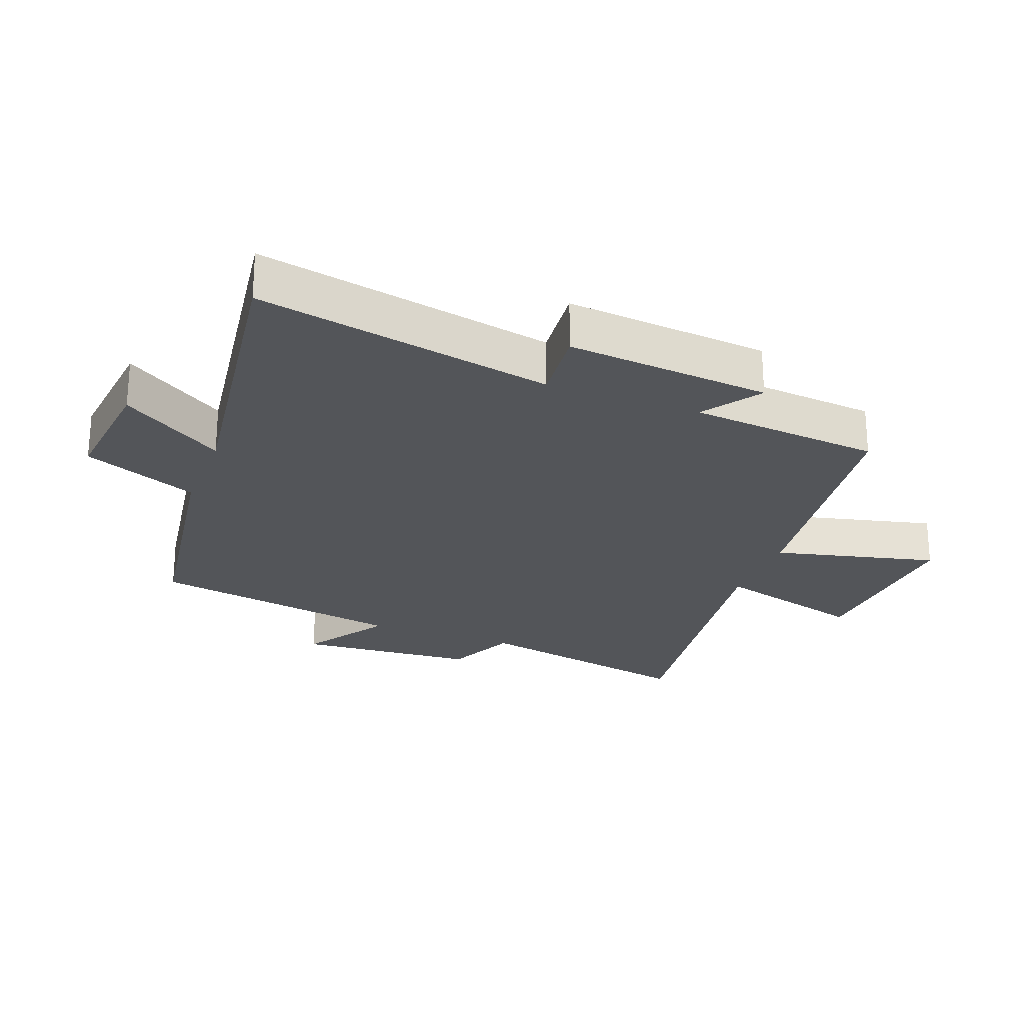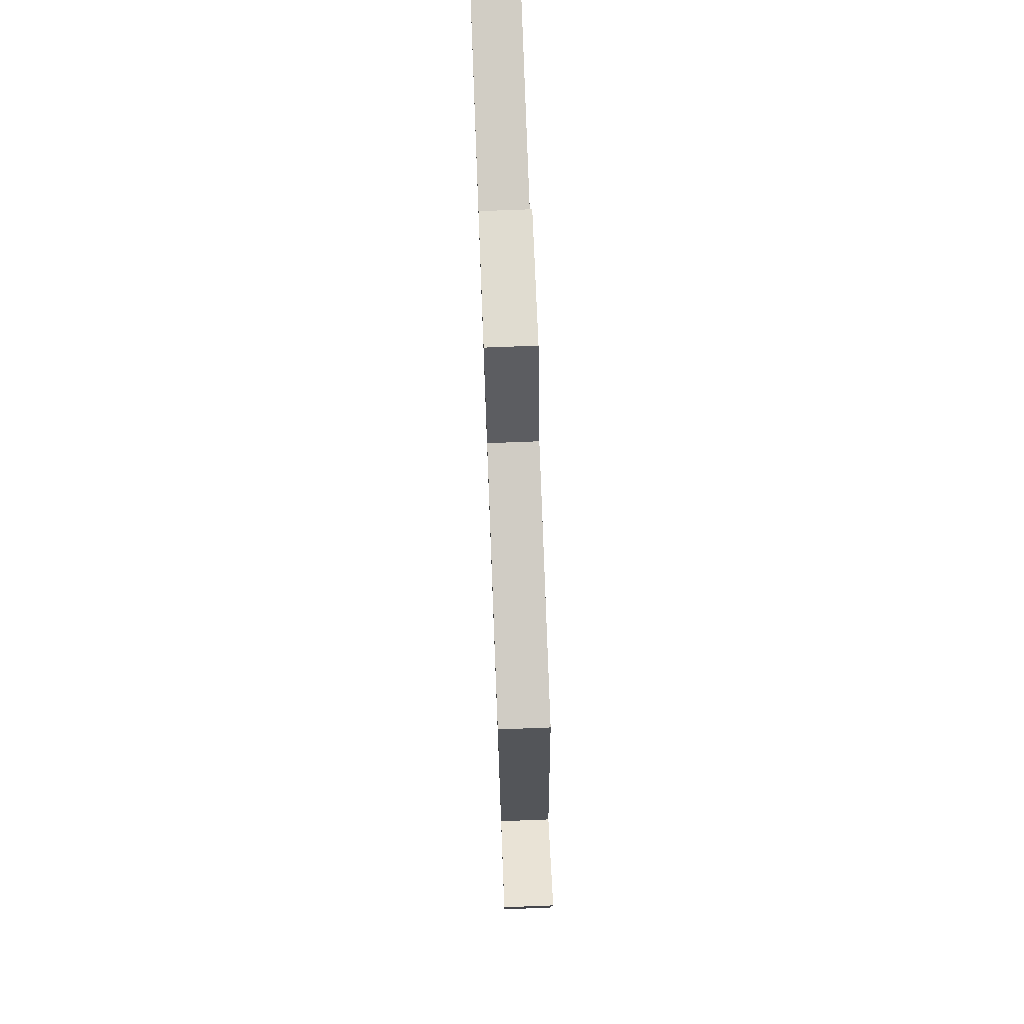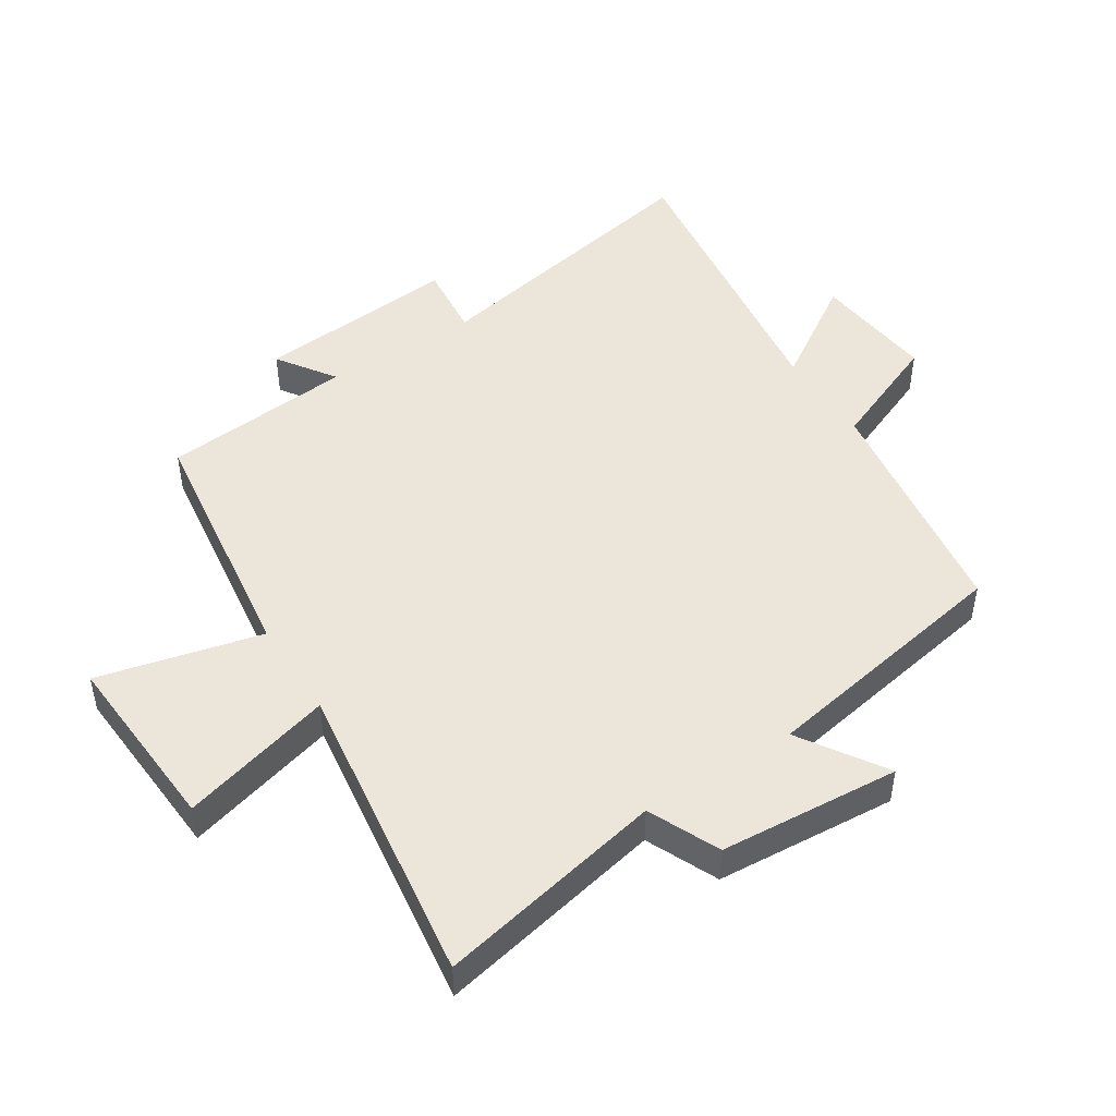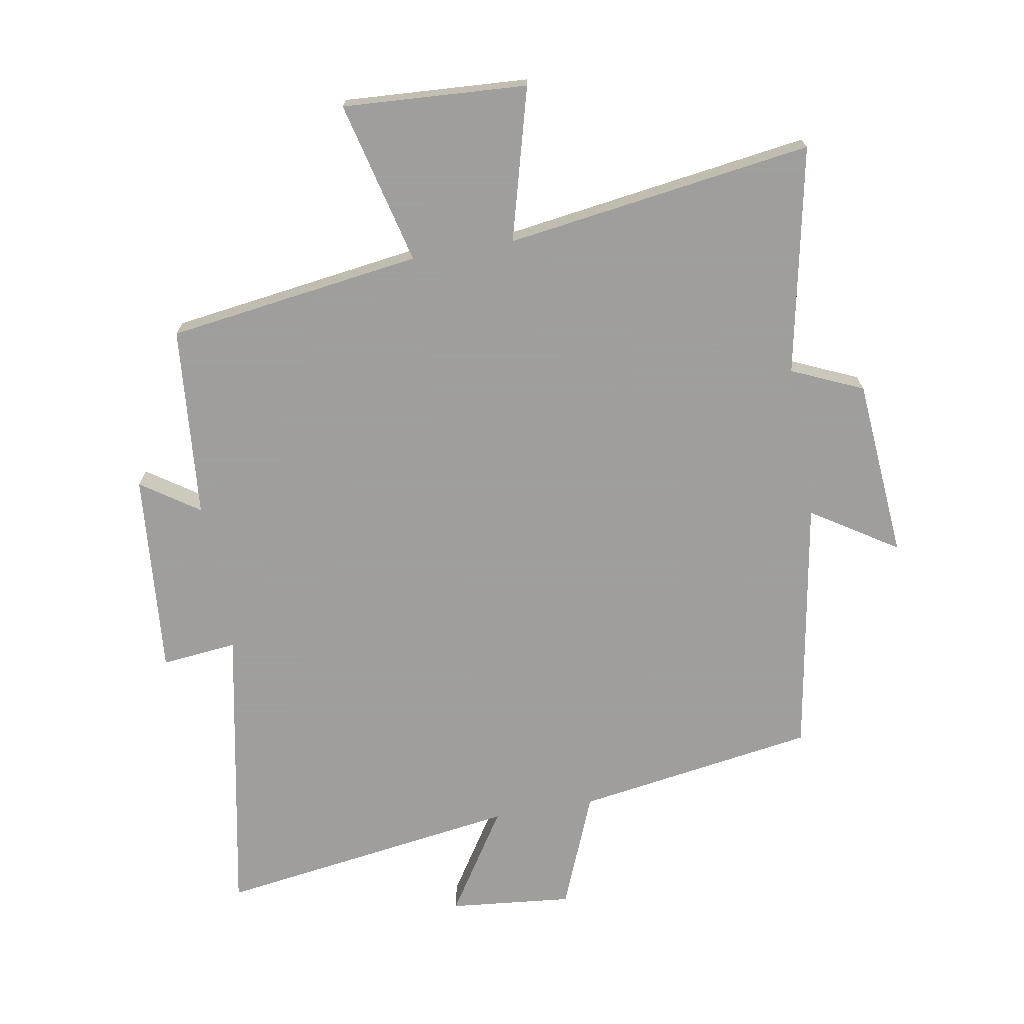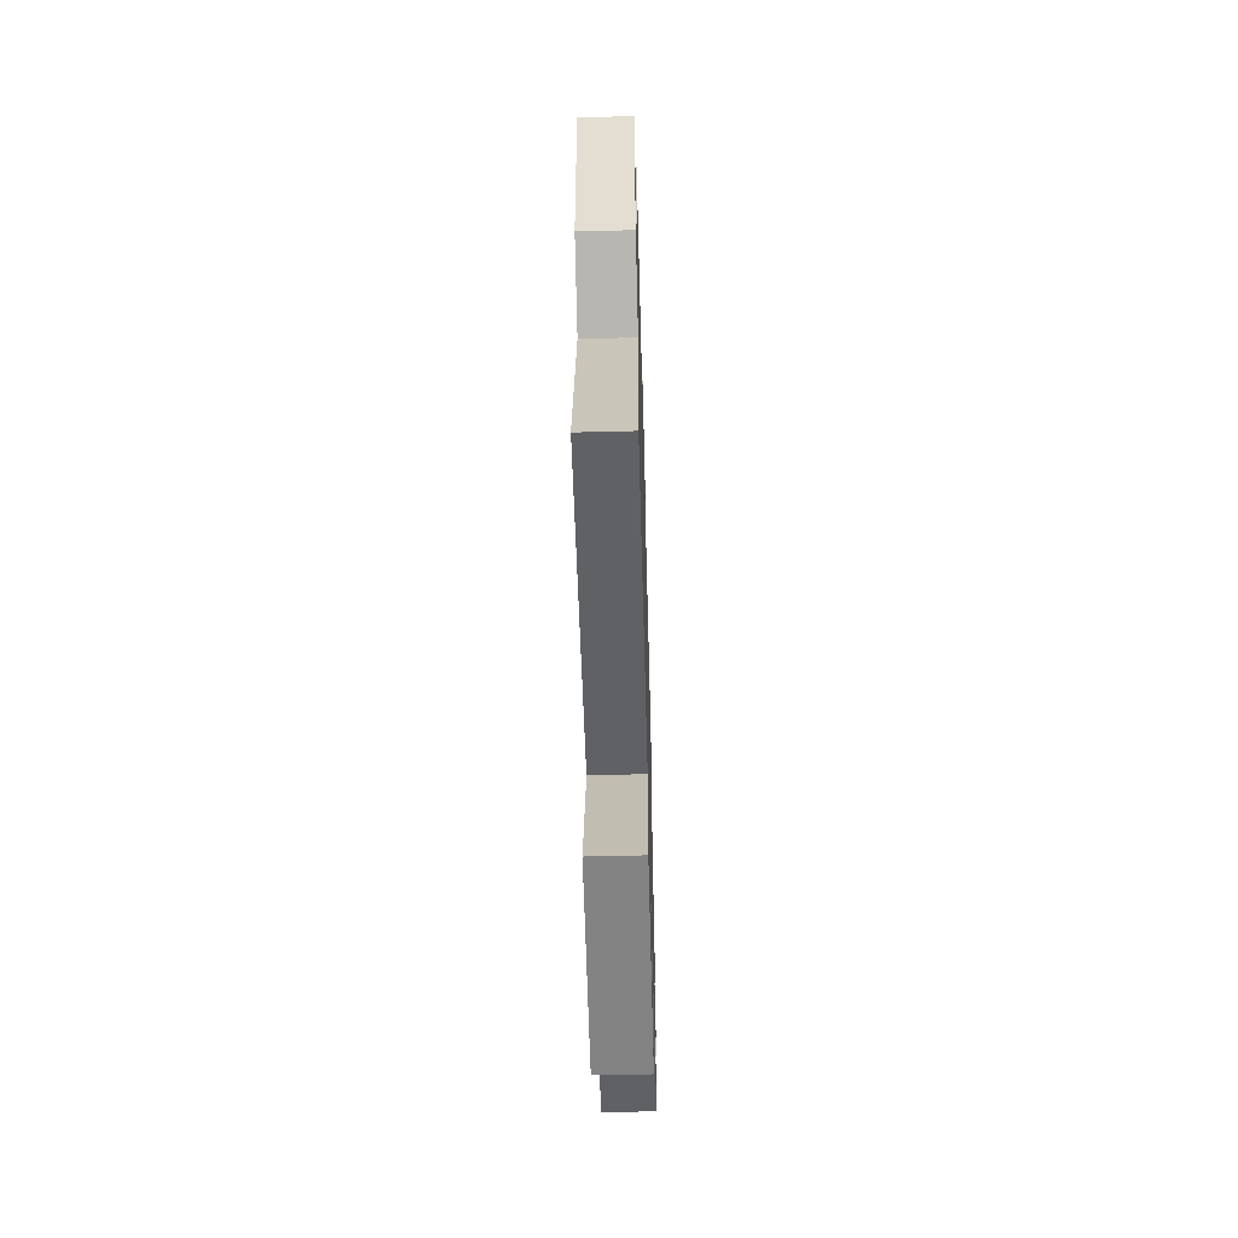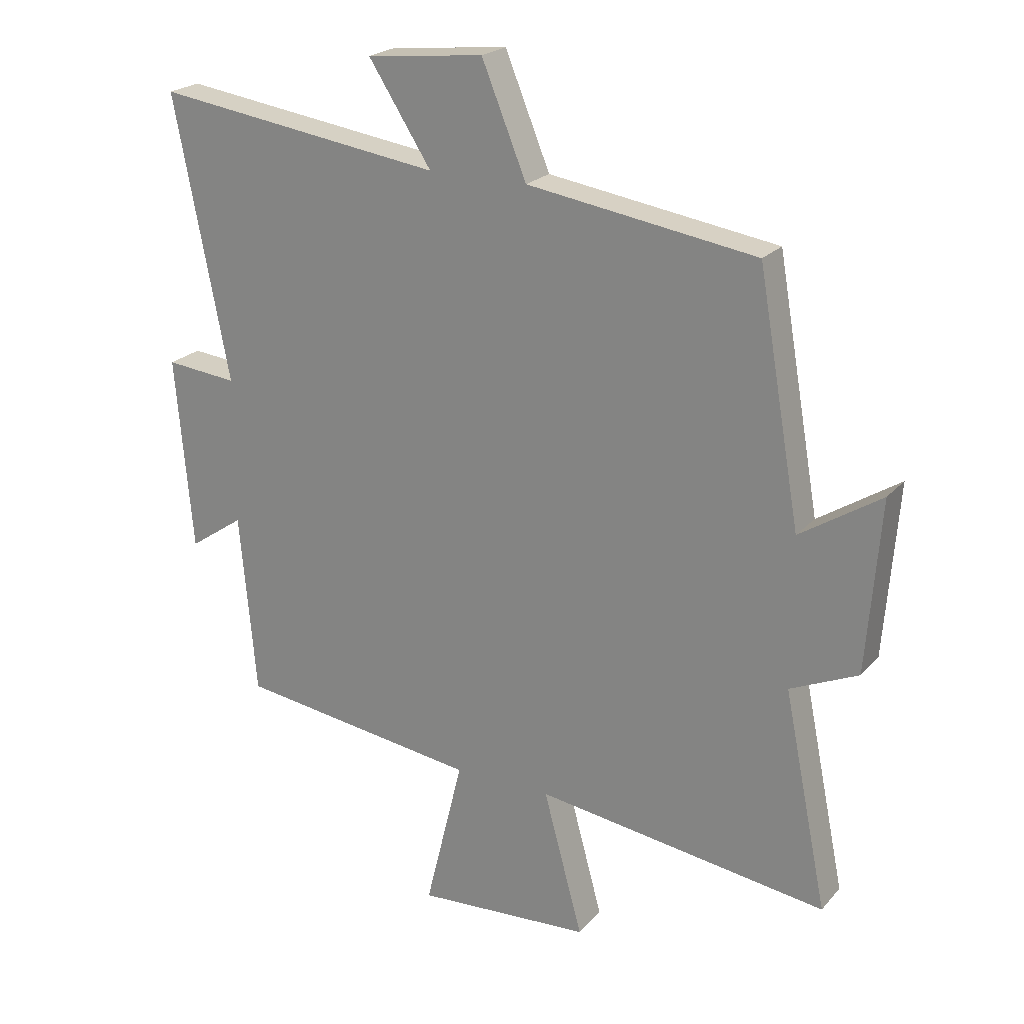
<metadata>
{"format":"obj","ext":"obj","renderer":"f3d","projection":"perspective","resolution":1024,"background":"white","views":[{"elev":-24.5,"azim":69.0,"up":"+Y"},{"elev":75.4,"azim":-92.2,"up":"+Z"},{"elev":47.6,"azim":-122.8,"up":"+Y"},{"elev":-71.1,"azim":-170.0,"up":"+Y"},{"elev":-57.6,"azim":-88.5,"up":"+Z"},{"elev":22.2,"azim":-150.3,"up":"+Z"}]}
</metadata>
<code>
v 0.473 0.07 -0.445
v 0.072 0.07 -0.5
v 0.135 0.07 -0.757
v -0.155 0.07 -0.739
v -0.09 0.07 -0.5
v -0.573 0.07 -0.568
v -0.5 0.07 -0.21
v -0.612 0.07 -0.16
v -0.634 0.07 0.124
v -0.5 0.07 0.038
v -0.429 0.07 0.442
v -0.051 0.07 0.5
v 0.023 0.07 0.681
v 0.217 0.07 0.661
v 0.113 0.07 0.5
v 0.591 0.07 0.568
v 0.5 0.07 0.103
v 0.619 0.07 0.115
v 0.591 0.07 -0.205
v 0.5 0.07 -0.143
v 0.473 0 -0.445
v 0.072 0 -0.5
v 0.135 0 -0.757
v -0.155 0 -0.739
v -0.09 0 -0.5
v -0.573 0 -0.568
v -0.5 0 -0.21
v -0.612 0 -0.16
v -0.634 0 0.124
v -0.5 0 0.038
v -0.429 0 0.442
v -0.051 0 0.5
v 0.023 0 0.681
v 0.217 0 0.661
v 0.113 0 0.5
v 0.591 0 0.568
v 0.5 0 0.103
v 0.619 0 0.115
v 0.591 0 -0.205
v 0.5 0 -0.143
f 17 18 19 20
f 17 20 1 2
f 15 16 17 2
f 12 13 14 15
f 10 11 12 15
f 10 15 2
f 7 8 9 10
f 7 10 2
f 5 6 7
f 5 7 2
f 2 3 4 5
f 40 39 38 37
f 22 21 40 37
f 22 37 36 35
f 35 34 33 32
f 35 32 31 30
f 22 35 30
f 30 29 28 27
f 22 30 27
f 27 26 25
f 22 27 25
f 25 24 23 22
f 1 21 22 2
f 2 22 23 3
f 3 23 24 4
f 4 24 25 5
f 5 25 26 6
f 6 26 27 7
f 7 27 28 8
f 8 28 29 9
f 9 29 30 10
f 10 30 31 11
f 11 31 32 12
f 12 32 33 13
f 13 33 34 14
f 14 34 35 15
f 15 35 36 16
f 16 36 37 17
f 17 37 38 18
f 18 38 39 19
f 19 39 40 20
f 20 40 21 1

</code>
